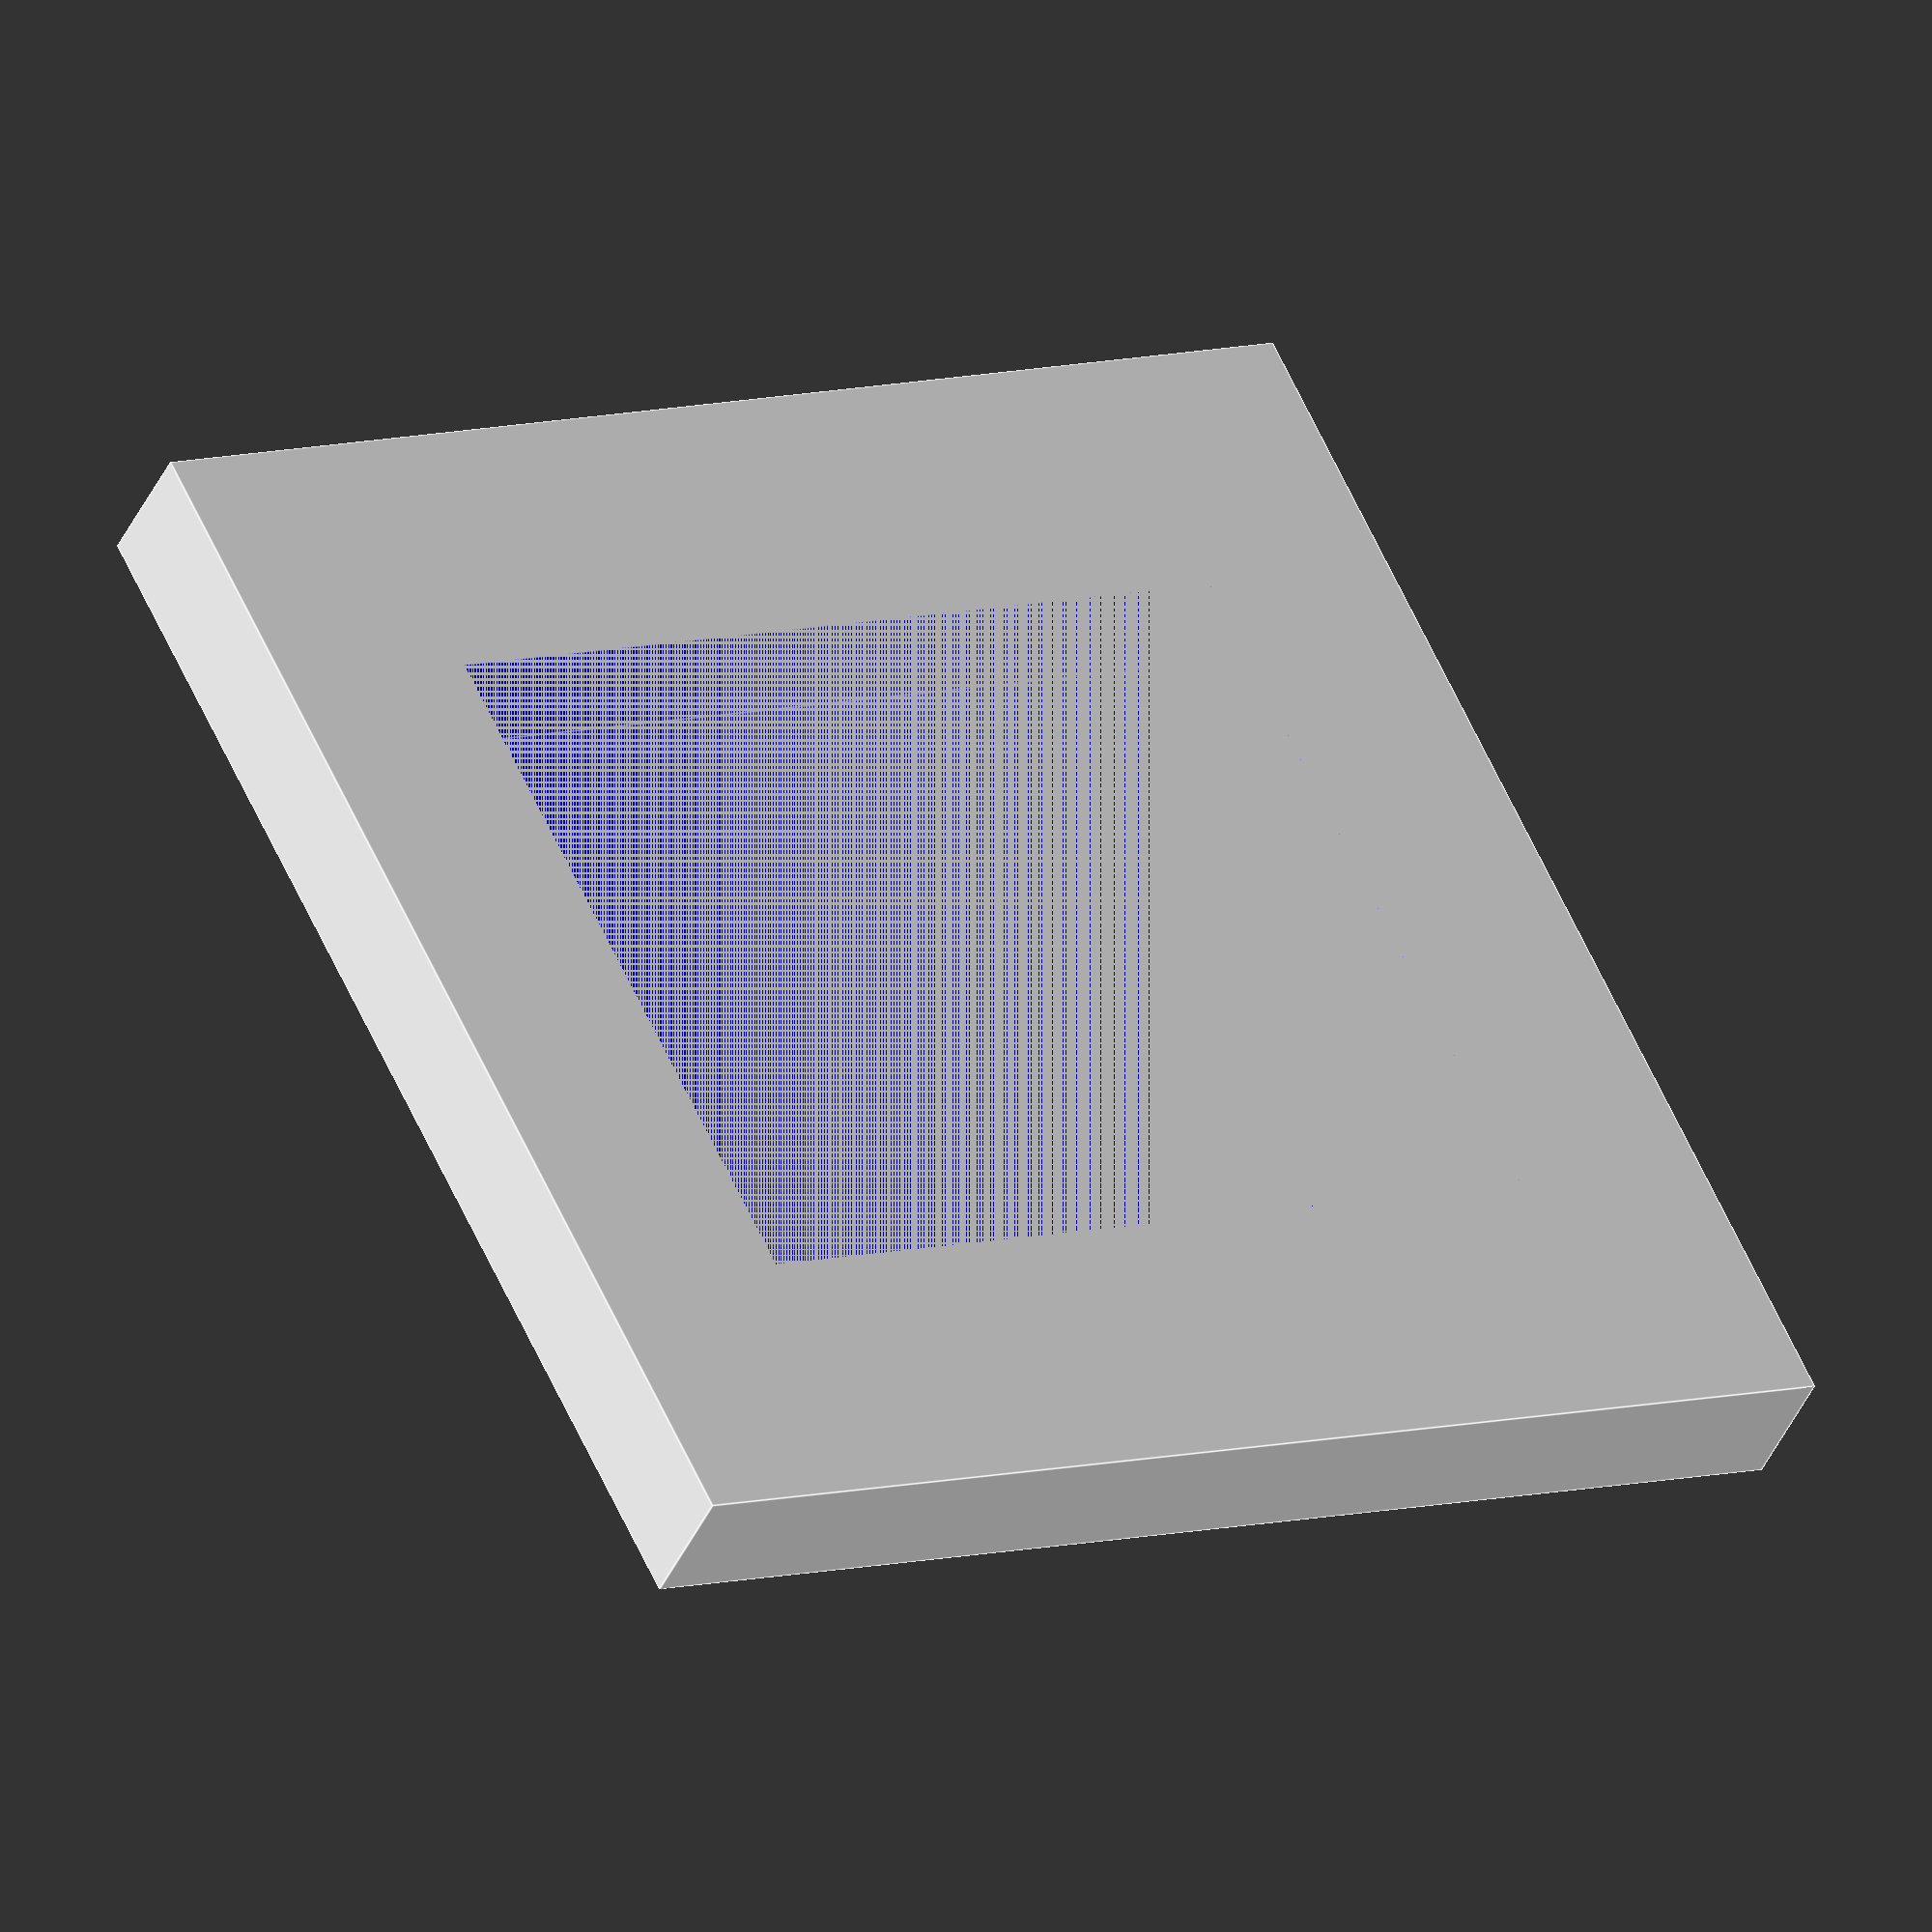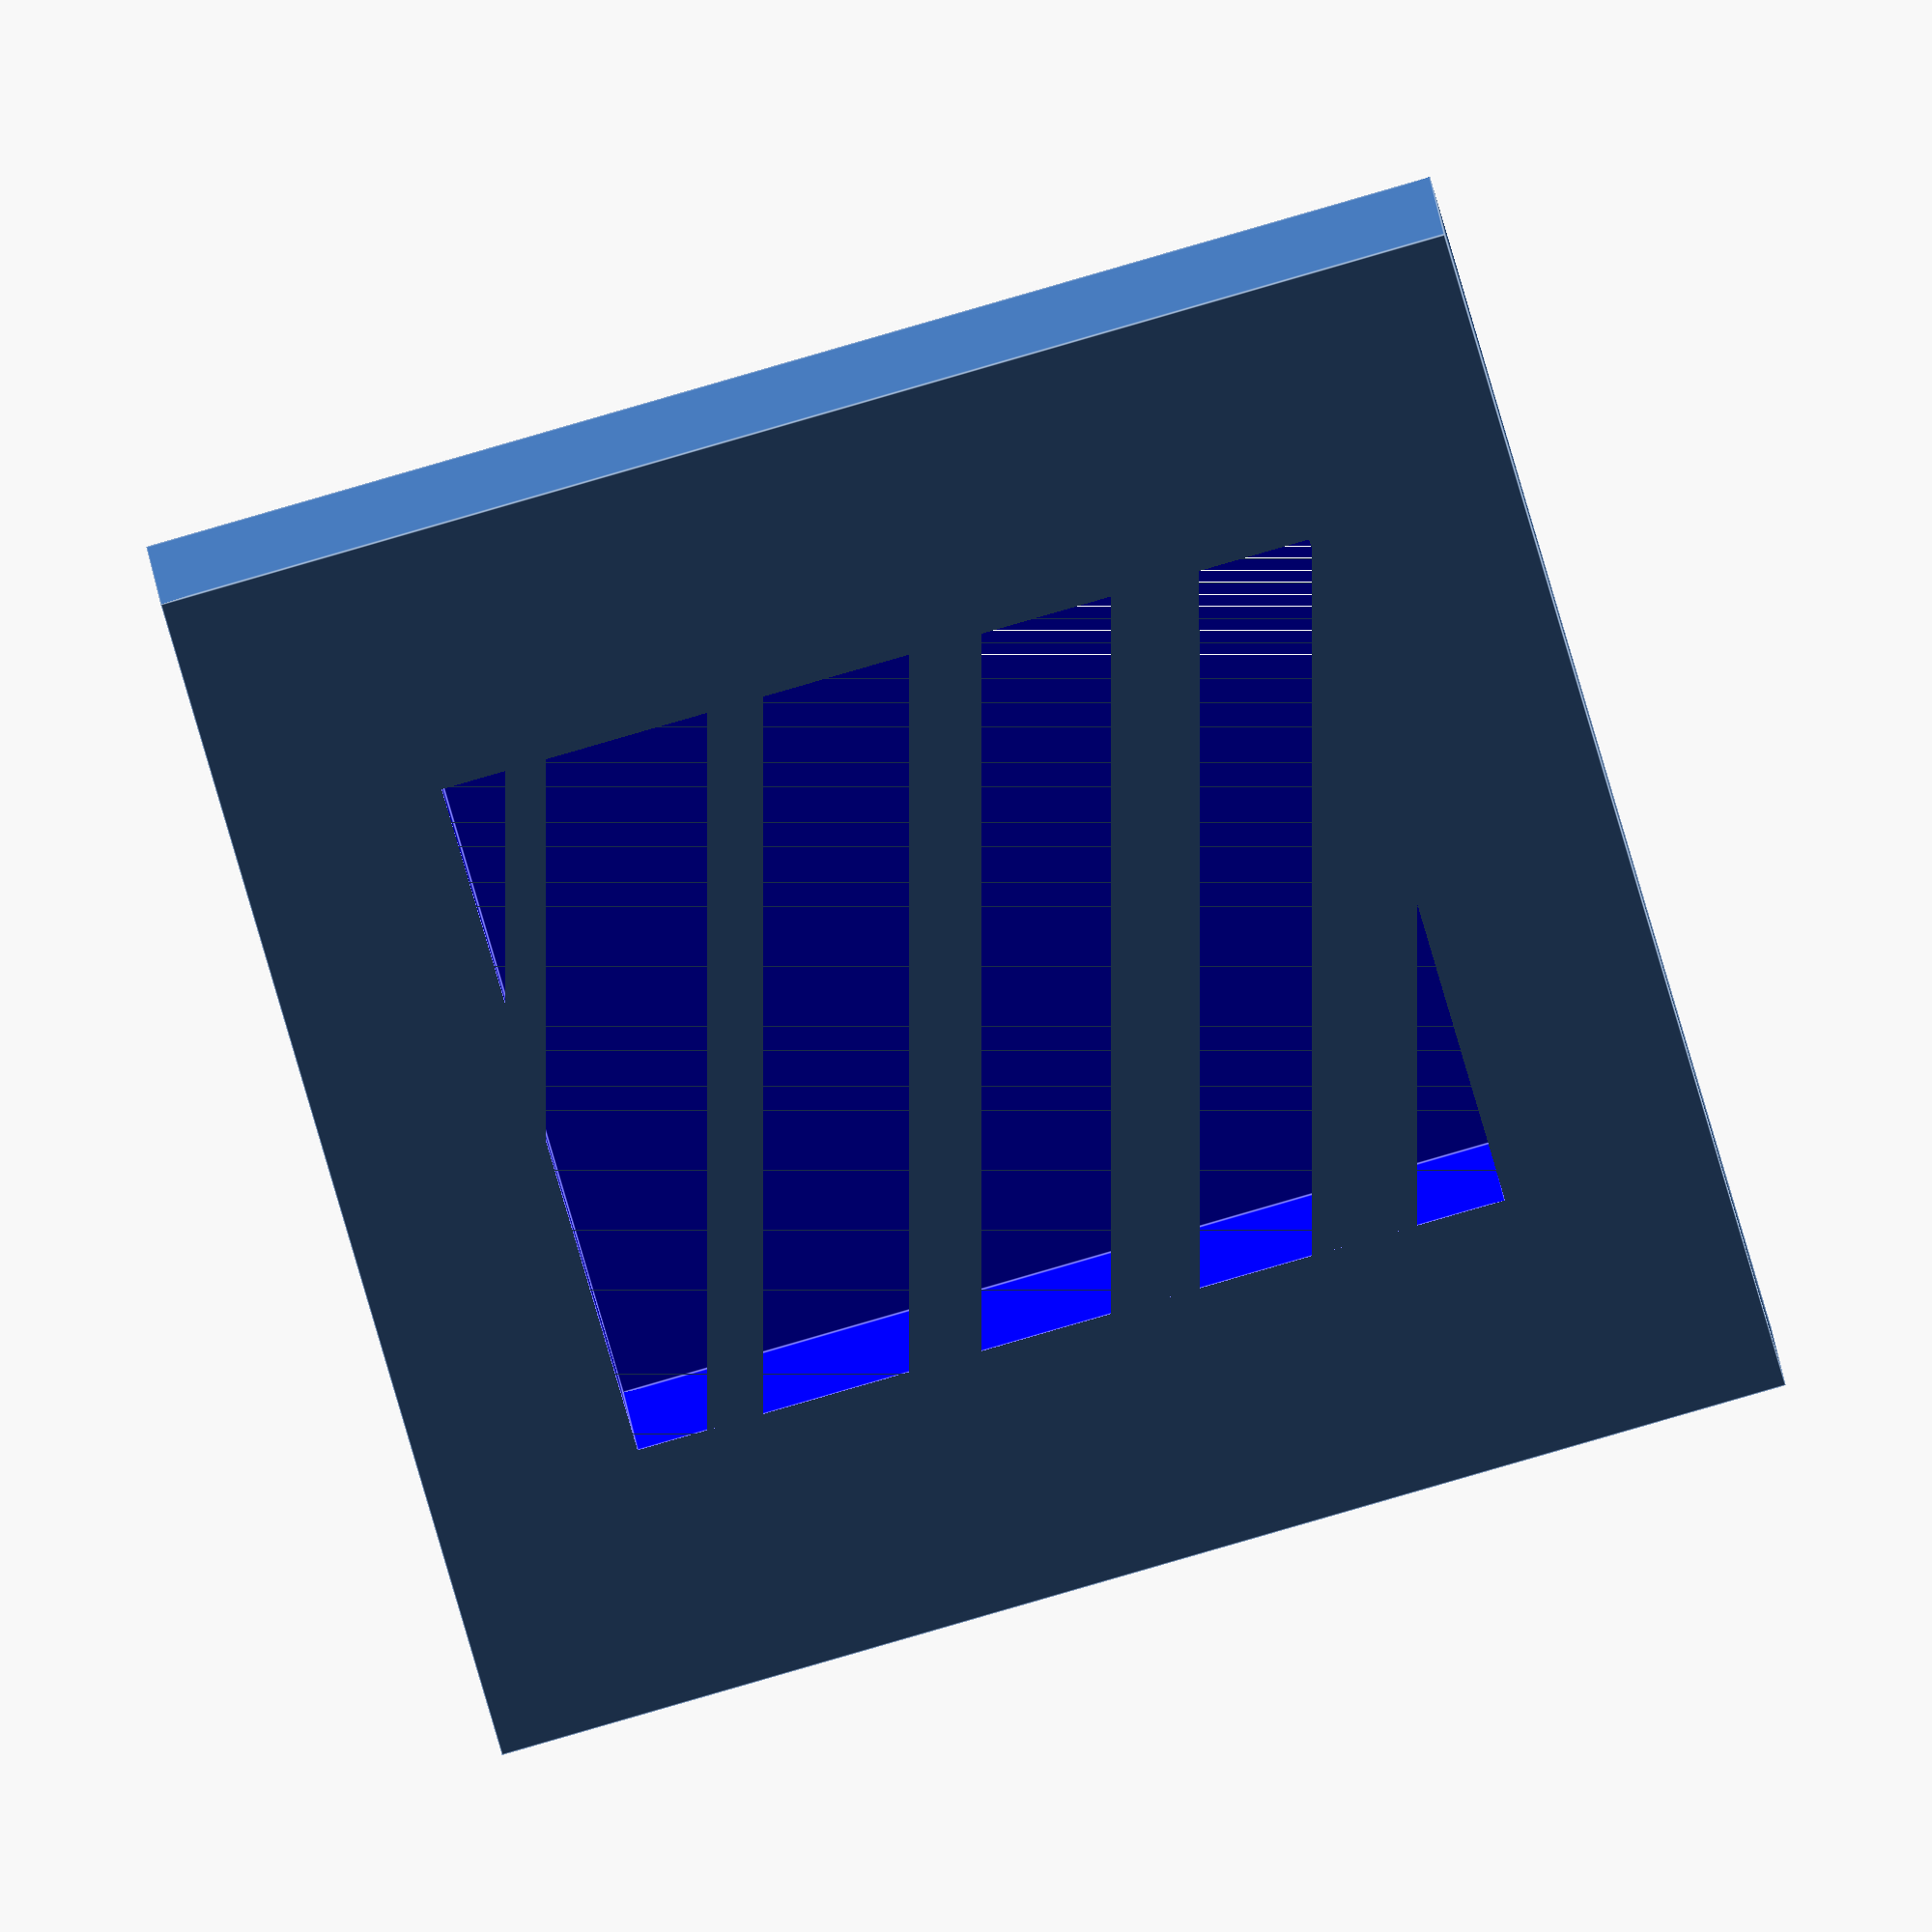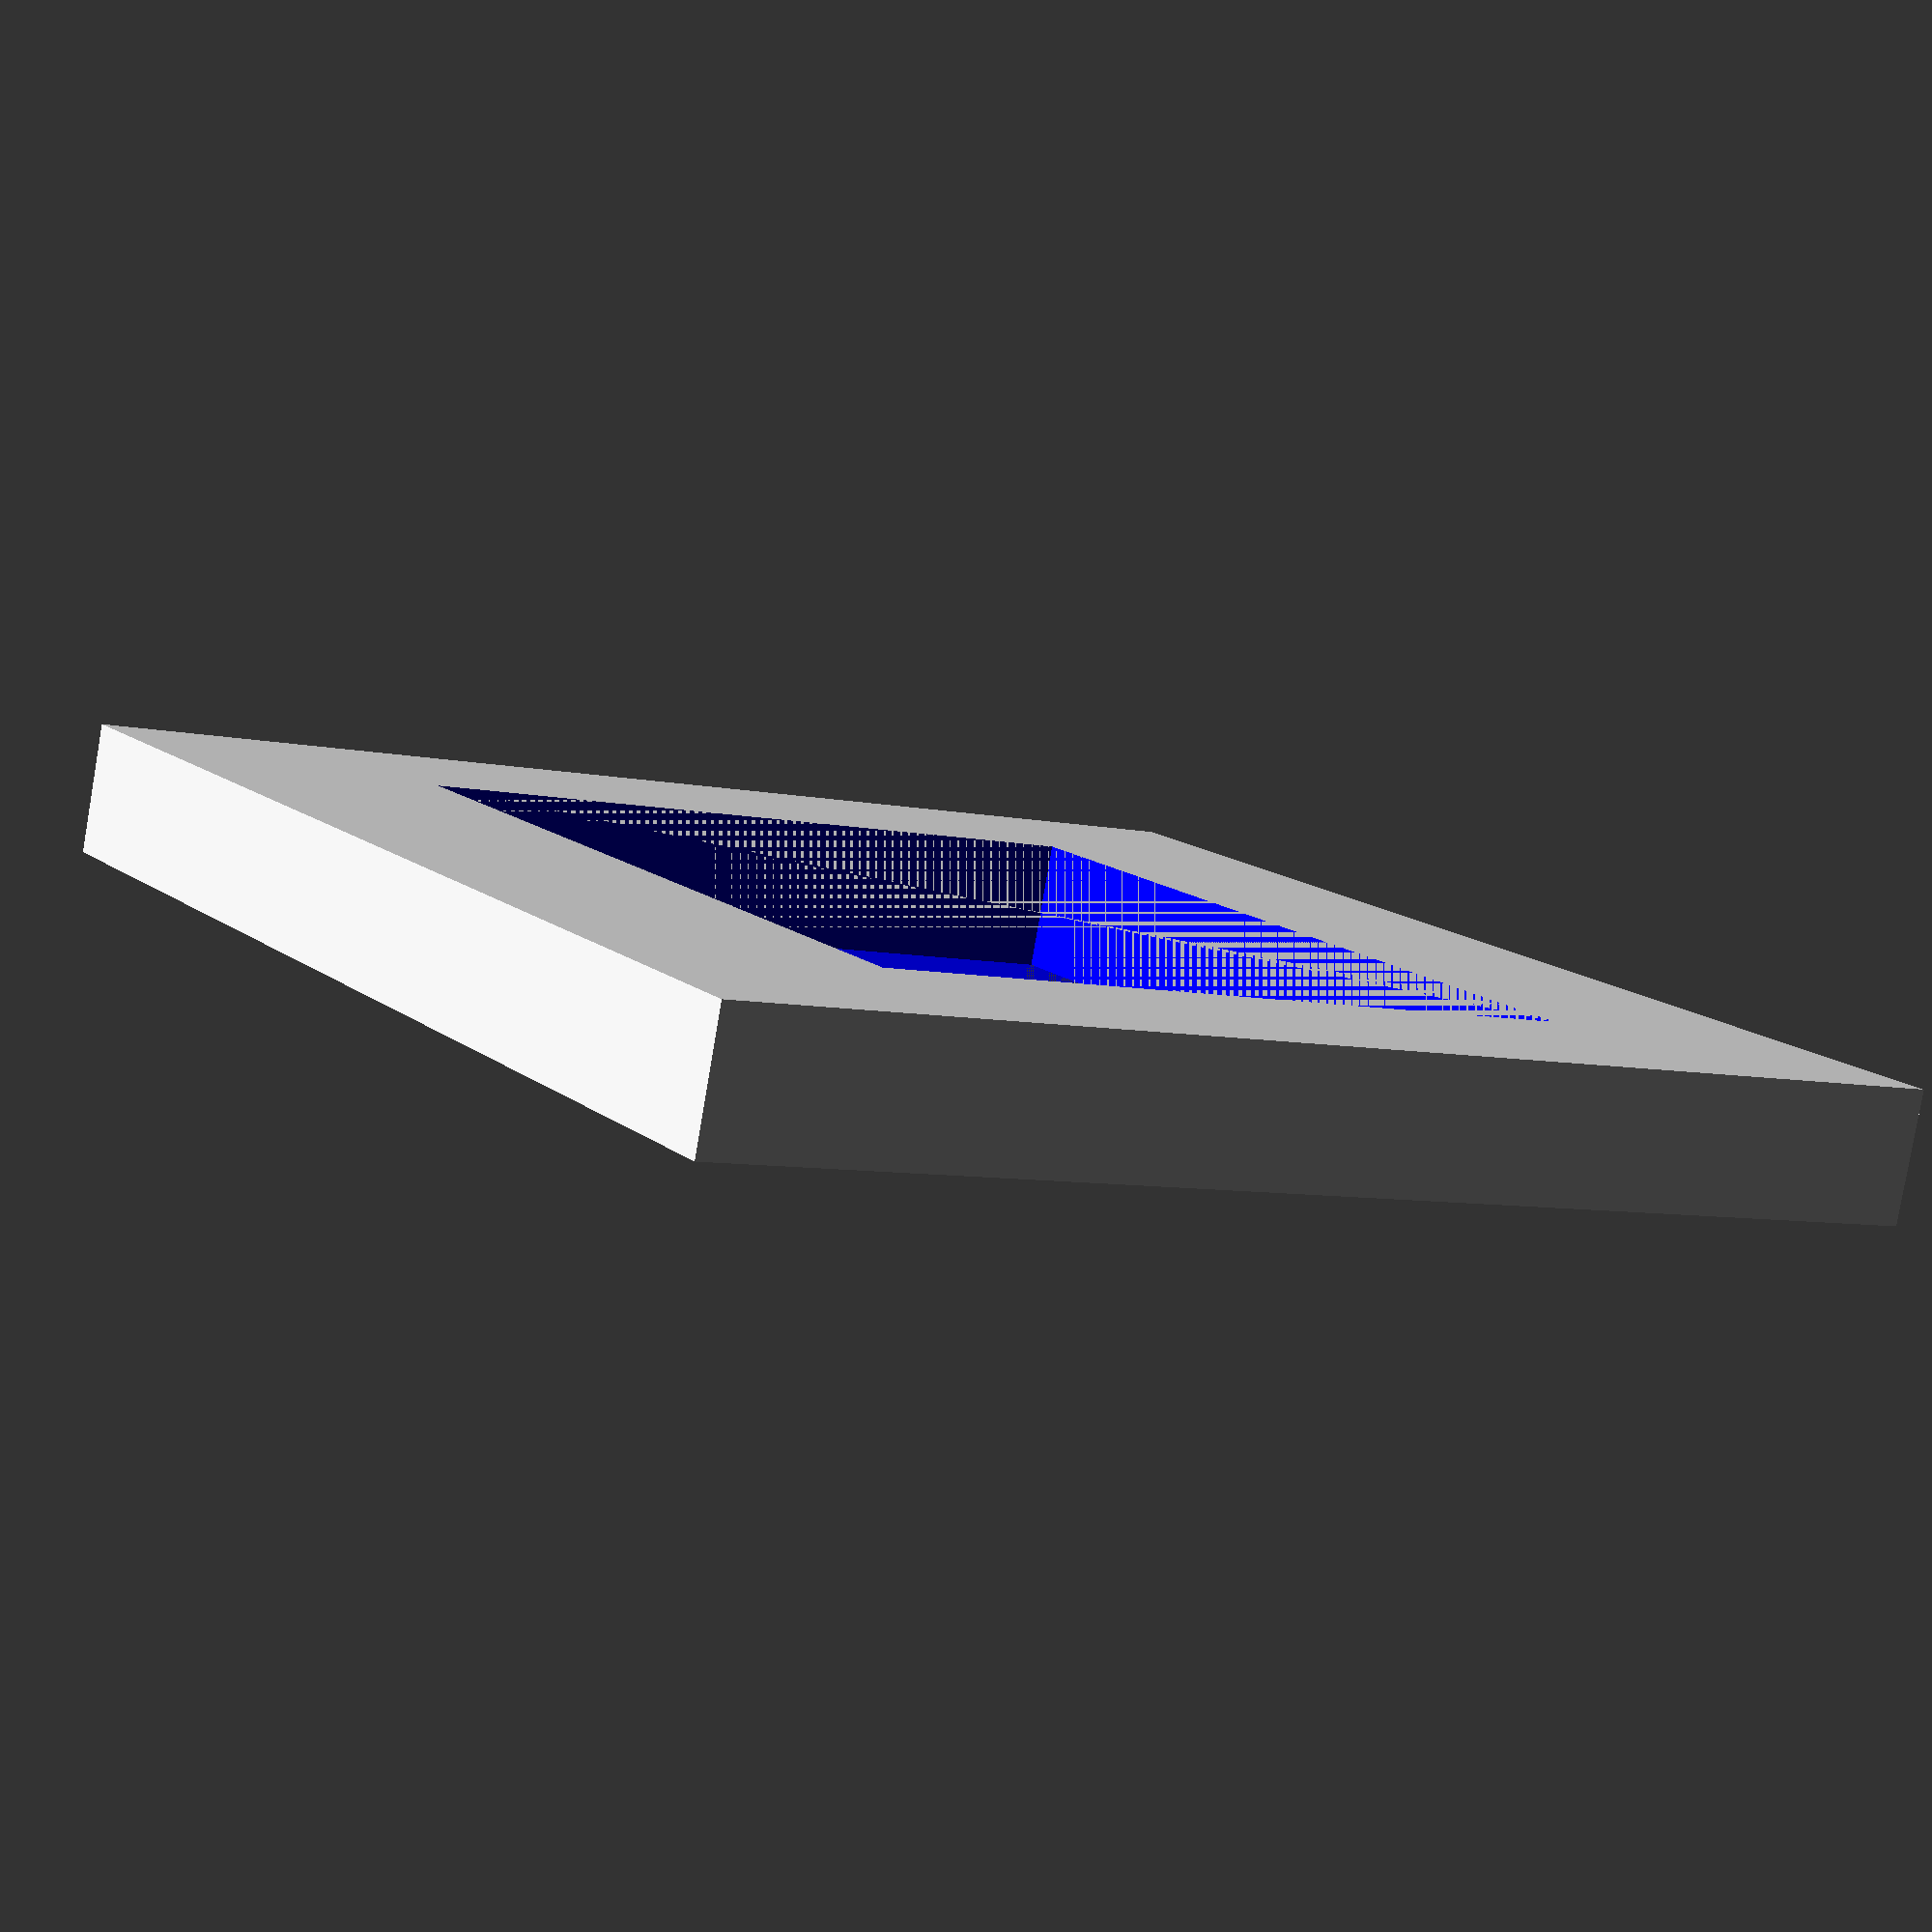
<openscad>
h=14.8;
w=h;
t=1.5;

bs=8.5;
hs=10;

difference()
{
cube([w,t,h]);

translate([(w-bs)/2,0,(h-hs)/2])
color("blue")
cube([bs,t,hs]);
}

</openscad>
<views>
elev=170.9 azim=224.1 roll=124.4 proj=o view=edges
elev=266.7 azim=157.1 roll=253.9 proj=o view=edges
elev=165.9 azim=11.5 roll=211.5 proj=p view=wireframe
</views>
